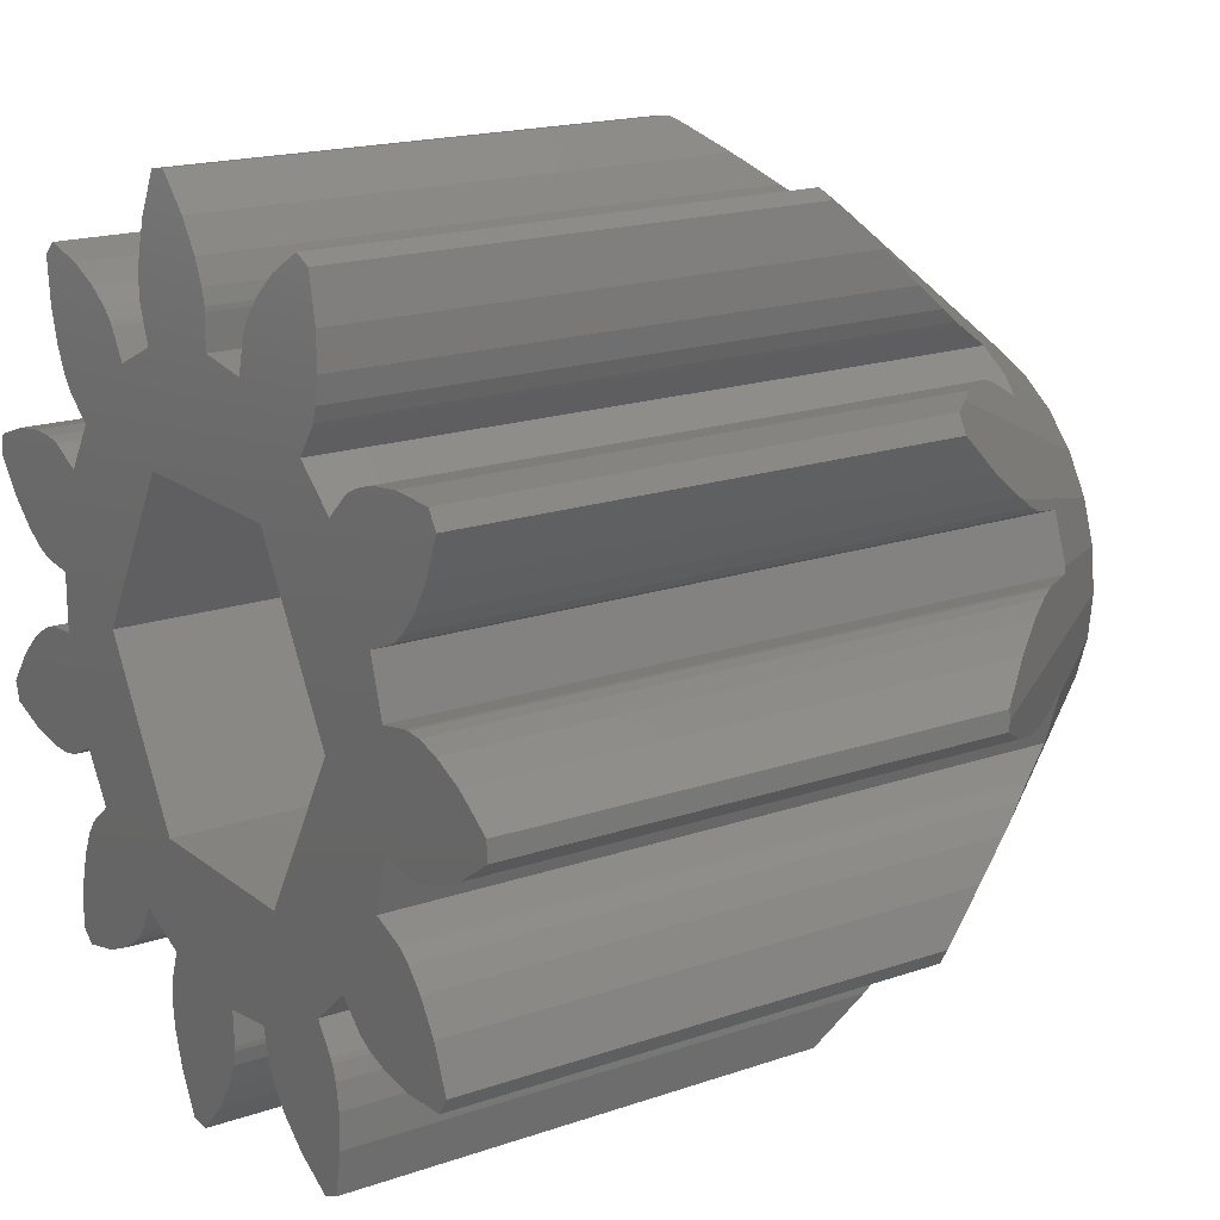
<metadata>
{"format":"stl","ext":"stl","renderer":"f3d","projection":"perspective","resolution":1024,"background":"white","views":[{"elev":17.8,"azim":55.9,"up":"+Y"}]}
</metadata>
<code>
# stl→obj: 436 verts, 872 faces
v -9.765 -2.622 6.871
v -9.723 -2.764 6.876
v -9.765 -2.622 18.5
v -9.632 -3.073 6.888
v -9.632 -3.073 18.5
v -9.248 -1.966 5.939
v -4.891 -1.04 0
v -4.568 -2.034 0
v -9.1 -1.778 18.5
v -9.1 -1.778 5.716
v -7.79 -3.554 18.5
v -8.616 -3.424 18.5
v -7.194 -3.541 18.5
v -6.842 -3.472 18.5
v -6.73 -3.431 18.5
v -6.027 -3.073 18.5
v 4.626 -7.205 18.5
v -3.807 -6.525 18.5
v -5.299 -4.206 18.5
v -6.001 -4.781 18.5
v -5.917 -4.696 18.5
v -6.21 -5.073 18.5
v -6.469 -5.61 18.5
v -6.694 -6.415 18.5
v -6.797 -7.485 18.5
v -6.442 -7.793 18.5
v -5.397 -7.539 18.5
v -4.632 -7.201 18.5
v -4.137 -6.868 18.5
v -3.879 -6.62 18.5
v -3.409 -5.842 18.5
v -2.183 -6.402 18.5
v 0.233 -8.015 18.5
v -2.463 -7.266 18.5
v -2.438 -7.15 18.5
v -2.481 -7.624 18.5
v -2.409 -8.217 18.5
v -2.163 -9.016 18.5
v -1.671 -9.972 18.5
v -1.206 -10.04 18.5
v -0.465 -9.26 18.5
v -0.004 -8.563 18.5
v 0.316 -7.666 18.5
v 0.325 -7.547 18.5
v 0.291 -6.758 18.5
v 1.624 -6.567 18.5
v 1.856 -7.445 18.5
v 1.814 -7.333 18.5
v 2.035 -7.756 18.5
v 2.416 -8.215 18.5
v 3.055 -8.754 18.5
v 3.985 -9.292 18.5
v 4.413 -9.097 18.5
v 4.616 -8.041 18.5
v 4.529 -6.617 18.5
v 4.411 -6.278 18.5
v 4.354 -6.173 18.5
v -2.25 -3.897 18.5
v 6.269 -2.542 18.5
v 2.25 -3.897 18.5
v 8.23 -4.269 18.5
v 7.787 -3.56 18.5
v 5.587 -5.259 18.5
v 4.917 -4.645 18.5
v 5.491 -5.188 18.5
v 5.905 -5.424 18.5
v 6.474 -5.605 18.5
v 7.303 -5.713 18.5
v 8.376 -5.662 18.5
v 8.63 -5.267 18.5
v 7.387 -3.118 18.5
v 7.543 -1.404 18.5
v 6.648 -1.25 18.5
v 7.424 -1.396 18.5
v 7.9 -1.371 18.5
v 8.476 -1.215 18.5
v 9.232 -0.858 18.5
v -4.5 0 18.5
v -2.25 3.897 18.5
v -6.731 0.673 18.5
v -6.731 -0.673 18.5
v 2.25 3.897 18.5
v 8.63 5.267 18.5
v 4.917 4.646 18.5
v 8.376 5.662 18.5
v 7.303 5.713 18.5
v 3.899 5.527 18.5
v 4.354 6.173 18.5
v 4.411 6.278 18.5
v 4.529 6.617 18.5
v 4.626 7.205 18.5
v 4.616 8.041 18.5
v 1.624 6.566 18.5
v 4.5 0 18.5
v 6.648 1.25 18.5
v 2.416 8.215 18.5
v 2.035 7.756 18.5
v 3.055 8.754 18.5
v 5.905 5.424 18.5
v 5.587 5.259 18.5
v 6.474 5.605 18.5
v 1.814 7.333 18.5
v 4.413 9.097 18.5
v 5.491 5.188 18.5
v 9.232 0.858 18.5
v 3.899 -5.527 18.5
v 7.105 -2.897 18.5
v 7 -2.839 18.5
v -3.409 5.842 18.5
v -6.026 3.072 18.5
v -7.517 0.752 18.5
v 1.856 7.445 18.5
v 3.985 9.292 18.5
v -5.917 4.696 18.5
v -3.807 6.525 18.5
v -3.879 6.62 18.5
v -6.797 7.485 18.5
v -6.694 6.415 18.5
v -6.442 7.793 18.5
v -2.163 9.016 18.5
v -2.409 8.217 18.5
v -1.206 10.04 18.5
v -7.517 -0.752 18.5
v -7.633 -0.778 18.5
v -7.966 -0.91 18.5
v -8.475 -1.222 18.5
v -9.765 2.622 18.5
v -9.1 1.778 18.5
v -9.632 3.073 18.5
v -1.671 9.972 18.5
v -0.465 9.26 18.5
v -2.481 7.624 18.5
v -2.463 7.266 18.5
v -6.73 3.431 18.5
v -7.966 0.91 18.5
v -2.438 7.15 18.5
v -2.183 6.403 18.5
v -0.004 8.563 18.5
v 0.325 7.547 18.5
v 0.316 7.666 18.5
v -7.633 0.778 18.5
v 0.233 8.015 18.5
v -6.469 5.61 18.5
v -6.21 5.073 18.5
v -5.397 7.539 18.5
v -8.475 1.222 18.5
v -6.842 3.472 18.5
v -7.194 3.541 18.5
v -7.79 3.554 18.5
v -4.632 7.201 18.5
v -6.001 4.781 18.5
v -4.137 6.868 18.5
v -8.616 3.424 18.5
v 7.543 1.404 18.5
v 7.424 1.396 18.5
v 7.9 1.371 18.5
v 10.11 -0.235 18.5
v 10.11 0.235 18.5
v -5.298 4.205 18.5
v 8.476 1.215 18.5
v 0.291 6.758 18.5
v 8.23 4.269 18.5
v 7.787 3.56 18.5
v 7.387 3.118 18.5
v 7.105 2.897 18.5
v 7 2.839 18.5
v 6.269 2.542 18.5
v -8.616 -3.424 5.738
v -7.932 -3.532 4.91
v -5 0 0
v -4.891 1.04 0
v -4.568 2.034 0
v -4.045 2.939 0
v -3.346 3.716 0
v -2.5 4.33 0
v -1.545 4.755 0
v -0.5226 4.973 0
v 0.5226 4.973 0
v 1.545 4.755 0
v 2.5 4.33 0
v 0 2 0
v 3.346 3.716 0
v 0.765 1.848 0
v 4.045 2.939 0
v 1.414 1.414 0
v 4.568 2.034 0
v 1.848 0.765 0
v 4.891 1.04 0
v 2 0 0
v 5 0 0
v 1.848 -0.765 0
v 4.891 -1.04 0
v 1.414 -1.414 0
v 4.568 -2.034 0
v 0.765 -1.848 0
v 4.045 -2.939 0
v 3.346 -3.716 0
v 2.5 -4.33 0
v 1.545 -4.755 0
v 0.5226 -4.973 0
v -0.5226 -4.973 0
v -1.545 -4.755 0
v -2.5 -4.33 0
v -3.346 -3.716 0
v -4.045 -2.939 0
v -1.848 -0.765 0
v -2 0 0
v -1.414 -1.414 0
v 0 -2 0
v -0.765 -1.848 0
v -0.765 1.848 0
v -1.848 0.765 0
v -1.414 1.414 0
v -7.79 -3.554 4.76
v -6.027 -3.073 2.391
v -6.73 -3.431 3.447
v -6.842 -3.472 3.605
v -7.194 -3.541 4.06
v -5.72 -3.551 2.355
v -7.79 -0.8401 3.837
v -7.633 -0.778 3.62
v -7.517 -0.752 3.461
v -6.731 -0.673 2.402
v -6.731 0 2.308
v -8.475 -1.222 4.805
v -7.966 -0.91 4.082
v -6.731 0.673 2.402
v -6.731 0.4943 2.377
v -7.517 0.752 3.461
v -7.633 0.778 3.62
v -7.966 0.91 4.082
v -8.475 1.222 4.805
v -9.1 1.778 5.716
v -9.765 2.622 6.871
v -9.248 1.966 5.939
v -9.632 3.073 6.888
v -9.083 3.263 6.266
v -8.616 3.424 5.738
v -7.932 3.532 4.91
v -7.79 3.554 4.76
v -7.194 3.541 4.06
v -6.842 3.472 3.605
v -6.73 3.431 3.447
v -6.026 3.072 2.389
v -5.95 3.191 2.38
v -5.298 4.205 2.384
v -5.454 3.962 2.322
v -5.917 4.696 3.441
v -6.001 4.781 3.601
v -6.21 5.073 4.071
v -6.469 5.61 4.811
v -6.694 6.415 5.758
v -6.797 7.485 6.82
v -6.765 7.513 6.813
v -6.442 7.793 6.862
v -5.397 7.539 5.763
v -5.166 7.437 5.47
v -4.632 7.201 4.794
v -4.137 6.868 4.043
v -3.879 6.62 3.57
v -3.807 6.525 3.411
v -3.409 5.842 2.356
v -3.38 5.855 2.348
v -2.933 6.06 2.355
v -2.183 6.403 2.366
v -2.438 7.15 3.42
v -2.463 7.266 3.576
v -2.481 7.624 4.024
v -2.48 7.633 4.034
v -2.409 8.217 4.78
v -2.163 9.016 5.76
v -1.729 9.859 6.744
v -1.671 9.972 6.876
v -1.206 10.04 6.834
v -1.036 9.861 6.553
v -0.465 9.26 5.748
v -0.004 8.563 4.814
v 0.233 8.015 4.079
v 0.316 7.666 3.611
v 0.325 7.547 3.451
v 0.291 6.758 2.394
v 0.704 6.699 2.314
v 1.19 6.629 2.357
v 1.624 6.566 2.397
v 1.814 7.333 3.455
v 1.856 7.445 3.614
v 2.035 7.756 4.072
v 2.416 8.215 4.78
v 2.765 8.509 5.263
v 3.055 8.754 5.721
v 3.985 9.292 6.887
v 4.413 9.097 6.881
v 4.425 9.035 6.812
v 4.616 8.041 5.699
v 4.617 7.996 5.644
v 4.626 7.205 4.794
v 4.529 6.617 4.079
v 4.411 6.278 3.619
v 4.354 6.173 3.46
v 3.899 5.527 2.401
v 4.247 6.021 3.21
v 4.505 5.003 2.309
v 4.917 4.646 2.4
v 5.491 5.188 3.458
v 5.587 5.259 3.618
v 5.905 5.424 4.082
v 6.474 5.605 4.812
v 7.303 5.713 5.735
v 7.829 5.688 6.236
v 8.376 5.662 6.854
v 8.63 5.267 6.884
v 8.23 4.269 5.751
v 8.323 4.501 6.015
v 7.787 3.56 4.761
v 7.387 3.118 4.044
v 7.646 3.404 4.493
v 7.105 2.897 3.593
v 7 2.839 3.435
v 6.269 2.542 2.38
v 6.344 2.285 2.369
v 6.648 1.25 2.373
v 6.603 1.404 2.334
v 7.424 1.396 3.428
v 7.543 1.404 3.587
v 7.9 1.371 4.059
v 8.476 1.215 4.805
v 9.232 0.858 5.763
v 9.414 0.7283 5.988
v 10.11 0.235 6.844
v 10.11 -0.235 6.844
v 10.11 0 6.811
v 9.232 -0.858 5.763
v 8.476 -1.215 4.805
v 8.77 -1.076 5.177
v 7.9 -1.371 4.059
v 7.543 -1.404 3.587
v 7.424 -1.396 3.428
v 6.648 -1.25 2.373
v 6.269 -2.542 2.38
v 6.465 -1.874 2.353
v 6.603 -1.404 2.334
v 7 -2.839 3.435
v 7.105 -2.897 3.593
v 7.387 -3.118 4.044
v 7.646 -3.404 4.493
v 7.787 -3.56 4.761
v 8.23 -4.269 5.751
v 8.63 -5.267 6.884
v 8.376 -5.662 6.854
v 8.56 -5.376 6.876
v 7.303 -5.713 5.735
v 7.829 -5.688 6.236
v 6.474 -5.605 4.812
v 5.905 -5.424 4.082
v 5.587 -5.259 3.618
v 5.491 -5.188 3.458
v 4.917 -4.645 2.399
v 3.899 -5.527 2.401
v 4.133 -5.325 2.365
v 4.504 -5.003 2.309
v 4.354 -6.173 3.46
v 4.411 -6.278 3.619
v 4.529 -6.617 4.079
v 4.626 -7.205 4.794
v 4.616 -8.041 5.699
v 4.617 -7.996 5.644
v 4.413 -9.097 6.881
v 3.985 -9.292 6.887
v 3.055 -8.754 5.721
v 3.702 -9.128 6.532
v 2.416 -8.215 4.78
v 2.765 -8.509 5.263
v 2.035 -7.756 4.072
v 1.856 -7.445 3.614
v 1.814 -7.333 3.455
v 1.624 -6.567 2.398
v 0.291 -6.758 2.394
v 0.7041 -6.699 2.314
v 1.61 -6.569 2.397
v 0.325 -7.547 3.451
v 0.316 -7.666 3.611
v 0.233 -8.015 4.079
v -0.004 -8.563 4.814
v -0.465 -9.26 5.748
v -1.206 -10.04 6.834
v -1.036 -9.861 6.553
v -1.671 -9.972 6.876
v -2.163 -9.016 5.76
v -2.156 -9.029 5.775
v -2.409 -8.217 4.78
v -2.481 -7.624 4.024
v -2.48 -7.633 4.034
v -2.463 -7.266 3.576
v -2.438 -7.15 3.42
v -2.183 -6.402 2.365
v -3.409 -5.842 2.356
v -3.38 -5.855 2.348
v -2.543 -6.238 2.36
v -3.807 -6.525 3.411
v -3.879 -6.62 3.57
v -4.137 -6.868 4.043
v -4.632 -7.201 4.794
v -5.397 -7.539 5.763
v -6.442 -7.793 6.862
v -5.956 -7.675 6.351
v -6.797 -7.485 6.82
v -6.765 -7.513 6.813
v -6.694 -6.415 5.758
v -6.469 -5.61 4.811
v -6.21 -5.073 4.071
v -6.001 -4.781 3.601
v -5.917 -4.696 3.441
v -5.299 -4.206 2.386
v -5.455 -3.963 2.324
v -2.25 -3.897 6
v -4.5 0 6
v 2.25 -3.897 6
v 4.5 0 6
v 2.25 3.897 6
v -2.25 3.897 6
v -2 0 6
v -1.848 -0.765 6
v -1.848 0.765 6
v -1.414 1.414 6
v -0.765 1.848 6
v 0 2 6
v 0.765 1.848 6
v 1.414 1.414 6
v 1.848 0.765 6
v 2 0 6
v 1.848 -0.765 6
v 1.414 -1.414 6
v 0.765 -1.848 6
v 0 -2 6
v -0.765 -1.848 6
v -1.414 -1.414 6
f 1 2 3
f 3 2 4
f 3 4 5
f 1 6 2
f 2 6 7
f 2 7 8
f 1 3 6
f 6 3 9
f 6 9 10
f 9 3 5
f 11 9 12
f 12 9 5
f 13 9 11
f 14 9 13
f 15 9 14
f 16 9 15
f 17 9 16
f 18 16 19
f 20 19 21
f 22 19 20
f 23 19 22
f 24 19 23
f 25 19 24
f 26 19 25
f 27 19 26
f 28 19 27
f 29 19 28
f 30 19 29
f 18 19 30
f 31 16 18
f 32 16 31
f 33 16 32
f 34 32 35
f 36 32 34
f 37 32 36
f 38 32 37
f 39 32 38
f 40 32 39
f 41 32 40
f 42 32 41
f 33 32 42
f 43 16 33
f 44 16 43
f 45 16 44
f 46 16 45
f 17 16 46
f 47 46 48
f 49 46 47
f 50 46 49
f 51 46 50
f 52 46 51
f 53 46 52
f 54 46 53
f 17 46 54
f 55 9 17
f 56 9 55
f 57 9 56
f 58 9 57
f 59 60 61
f 59 61 62
f 63 64 65
f 66 64 63
f 67 64 66
f 68 64 67
f 69 64 68
f 70 64 69
f 59 62 71
f 72 73 74
f 75 73 72
f 76 73 75
f 77 73 76
f 78 79 80
f 78 80 81
f 82 83 84
f 84 83 85
f 84 85 86
f 79 82 87
f 79 87 88
f 79 88 89
f 79 89 90
f 79 90 91
f 79 91 92
f 79 92 93
f 82 94 95
f 96 97 98
f 99 100 101
f 102 93 103
f 100 104 101
f 101 84 86
f 95 94 105
f 60 106 64
f 60 58 106
f 59 71 107
f 59 107 108
f 94 59 73
f 109 110 111
f 97 112 113
f 114 115 116
f 98 97 113
f 117 118 119
f 113 112 103
f 112 102 103
f 120 121 122
f 103 93 92
f 123 124 9
f 124 125 9
f 125 126 9
f 127 128 129
f 130 120 122
f 122 121 131
f 121 132 131
f 132 133 131
f 110 134 135
f 133 136 131
f 131 137 138
f 80 139 140
f 110 135 141
f 111 142 138
f 111 138 137
f 143 144 145
f 119 118 145
f 146 147 148
f 118 143 145
f 128 146 149
f 145 144 150
f 148 149 146
f 144 151 150
f 150 114 152
f 136 137 131
f 141 111 110
f 151 114 150
f 146 135 134
f 146 134 147
f 128 149 153
f 129 128 153
f 111 80 142
f 111 137 109
f 142 80 140
f 81 123 9
f 95 154 155
f 95 156 154
f 94 73 77
f 94 77 157
f 94 157 158
f 114 159 115
f 106 58 57
f 94 60 59
f 114 116 152
f 60 64 70
f 105 94 158
f 78 81 9
f 61 60 70
f 104 84 101
f 95 105 160
f 84 87 82
f 93 161 79
f 109 159 110
f 109 115 159
f 80 161 139
f 80 79 161
f 82 162 83
f 82 163 162
f 82 164 163
f 82 165 164
f 82 166 165
f 82 167 166
f 82 95 167
f 95 160 156
f 58 78 9
f 5 4 168
f 12 5 168
f 2 8 4
f 4 8 169
f 4 169 168
f 170 171 7
f 7 171 172
f 7 172 173
f 7 173 174
f 7 174 175
f 7 175 176
f 7 176 177
f 7 177 178
f 7 178 179
f 7 179 180
f 181 180 182
f 183 182 184
f 185 184 186
f 187 186 188
f 189 188 190
f 191 190 192
f 193 192 194
f 195 194 196
f 7 196 197
f 7 197 198
f 7 198 199
f 7 199 200
f 7 200 201
f 7 201 202
f 7 202 203
f 7 203 204
f 7 204 205
f 7 205 8
f 206 7 207
f 208 7 206
f 195 196 209
f 7 208 210
f 7 210 196
f 210 209 196
f 193 194 195
f 189 190 191
f 191 192 193
f 183 184 185
f 185 186 187
f 211 180 181
f 212 7 213
f 213 180 211
f 7 180 213
f 207 7 212
f 181 182 183
f 187 188 189
f 169 8 214
f 215 8 205
f 214 8 215
f 214 216 217
f 214 217 218
f 215 205 219
f 216 214 215
f 220 221 7
f 7 221 222
f 7 222 223
f 7 223 224
f 7 224 170
f 6 10 7
f 7 10 225
f 7 225 226
f 7 226 220
f 10 9 225
f 225 9 126
f 225 126 226
f 226 126 125
f 226 125 220
f 220 125 124
f 220 124 221
f 221 124 222
f 222 124 123
f 222 123 223
f 223 123 81
f 223 81 224
f 224 81 80
f 224 80 227
f 224 227 228
f 111 229 227
f 80 111 227
f 141 230 229
f 111 141 229
f 135 231 230
f 141 135 230
f 146 232 231
f 135 146 231
f 128 233 232
f 146 128 232
f 234 235 127
f 127 235 233
f 127 233 128
f 234 127 236
f 236 127 129
f 236 129 237
f 237 129 153
f 237 153 238
f 238 153 239
f 239 153 149
f 239 149 240
f 240 149 241
f 241 149 148
f 241 148 242
f 242 148 147
f 242 147 243
f 243 147 134
f 243 134 244
f 244 134 110
f 244 110 245
f 245 110 159
f 245 159 246
f 245 246 247
f 114 248 246
f 159 114 246
f 249 248 151
f 151 248 114
f 250 249 144
f 144 249 151
f 251 250 143
f 143 250 144
f 252 251 118
f 118 251 143
f 253 252 117
f 117 252 118
f 253 117 254
f 254 117 119
f 254 119 255
f 255 119 256
f 256 119 145
f 256 145 257
f 257 145 150
f 257 150 258
f 258 150 259
f 259 150 152
f 259 152 260
f 260 152 116
f 261 260 116
f 115 261 116
f 262 261 115
f 109 262 115
f 262 109 263
f 263 109 137
f 264 137 265
f 263 137 264
f 266 265 136
f 136 265 137
f 267 266 133
f 133 266 136
f 268 267 132
f 132 267 133
f 268 132 269
f 269 132 121
f 269 121 270
f 270 121 271
f 271 121 120
f 271 120 272
f 272 120 130
f 272 130 273
f 273 130 274
f 274 130 122
f 275 274 122
f 276 275 131
f 131 275 122
f 277 276 131
f 138 277 131
f 278 277 138
f 142 278 138
f 279 278 142
f 140 279 142
f 280 279 140
f 139 280 140
f 161 281 280
f 139 161 280
f 281 161 282
f 282 161 93
f 283 93 284
f 282 93 283
f 284 93 285
f 285 93 102
f 285 102 286
f 286 102 112
f 286 112 287
f 287 112 97
f 287 97 288
f 288 97 96
f 288 96 289
f 289 96 98
f 289 98 290
f 290 98 291
f 291 98 113
f 291 113 292
f 292 113 103
f 293 292 103
f 294 293 92
f 92 293 103
f 295 294 92
f 296 295 91
f 91 295 92
f 90 297 296
f 91 90 296
f 89 298 297
f 90 89 297
f 88 299 298
f 89 88 298
f 87 300 301
f 88 87 299
f 299 87 301
f 300 87 302
f 302 87 84
f 302 84 303
f 303 84 304
f 304 84 104
f 304 104 305
f 305 104 100
f 305 100 306
f 306 100 99
f 306 99 307
f 307 99 101
f 307 101 308
f 308 101 86
f 308 86 309
f 309 86 85
f 309 85 310
f 311 310 85
f 83 311 85
f 162 312 313
f 83 162 311
f 311 162 313
f 163 314 312
f 162 163 312
f 164 315 316
f 163 164 314
f 314 164 316
f 165 317 315
f 164 165 315
f 166 318 317
f 165 166 317
f 167 319 318
f 166 167 318
f 320 319 167
f 321 320 95
f 95 320 167
f 322 320 321
f 321 95 323
f 323 95 155
f 323 155 324
f 324 155 154
f 324 154 325
f 325 154 156
f 325 156 326
f 326 156 160
f 326 160 327
f 327 160 105
f 327 105 328
f 328 105 158
f 328 158 329
f 157 330 331
f 158 157 329
f 329 157 331
f 77 332 330
f 157 77 330
f 76 333 334
f 77 76 332
f 332 76 334
f 75 335 333
f 76 75 333
f 72 336 335
f 75 72 335
f 74 337 336
f 72 74 336
f 73 338 337
f 74 73 337
f 59 339 340
f 338 59 341
f 341 59 340
f 73 59 338
f 339 59 342
f 342 59 108
f 342 108 343
f 343 108 107
f 343 107 344
f 344 107 71
f 345 344 71
f 346 345 62
f 62 345 71
f 347 346 62
f 61 347 62
f 348 347 61
f 70 348 61
f 69 349 350
f 348 69 350
f 348 70 69
f 68 351 352
f 69 68 349
f 349 68 352
f 67 353 351
f 68 67 351
f 66 354 353
f 67 66 353
f 63 355 354
f 66 63 354
f 65 356 355
f 63 65 355
f 64 357 356
f 65 64 356
f 106 358 359
f 360 106 359
f 360 357 106
f 357 64 106
f 361 358 106
f 57 361 106
f 362 361 57
f 56 362 57
f 363 362 56
f 55 363 56
f 364 363 55
f 17 364 55
f 54 365 366
f 17 54 364
f 364 54 366
f 53 367 365
f 54 53 365
f 52 368 367
f 53 52 367
f 51 369 370
f 368 51 370
f 368 52 51
f 50 371 372
f 51 50 369
f 369 50 372
f 373 371 49
f 49 371 50
f 374 373 47
f 47 373 49
f 375 374 48
f 48 374 47
f 376 375 46
f 46 375 48
f 45 377 378
f 376 45 379
f 379 45 378
f 46 45 376
f 380 377 45
f 44 380 45
f 43 381 380
f 44 43 380
f 33 382 381
f 43 33 381
f 42 383 382
f 33 42 382
f 41 384 383
f 42 41 383
f 40 385 386
f 41 40 384
f 384 40 386
f 39 387 385
f 40 39 385
f 388 389 38
f 38 389 387
f 38 387 39
f 390 388 37
f 37 388 38
f 391 392 36
f 36 392 390
f 36 390 37
f 391 36 393
f 393 36 34
f 393 34 394
f 394 34 35
f 394 35 395
f 395 35 32
f 31 396 397
f 395 31 398
f 398 31 397
f 32 31 395
f 18 399 396
f 31 18 396
f 30 400 399
f 18 30 399
f 29 401 400
f 30 29 400
f 28 402 401
f 29 28 401
f 27 403 402
f 28 27 402
f 26 404 405
f 27 26 403
f 403 26 405
f 25 406 407
f 26 25 404
f 404 25 407
f 406 25 408
f 408 25 24
f 408 24 409
f 409 24 23
f 409 23 410
f 410 23 22
f 410 22 411
f 411 22 20
f 411 20 412
f 412 20 21
f 412 21 413
f 413 21 19
f 215 219 16
f 16 219 414
f 16 414 413
f 16 413 19
f 15 216 215
f 16 15 215
f 14 217 216
f 15 14 216
f 13 218 217
f 14 13 217
f 11 214 218
f 13 11 218
f 12 168 169
f 11 12 214
f 214 12 169
f 78 58 415
f 416 78 415
f 60 417 58
f 58 417 415
f 94 418 60
f 60 418 417
f 94 82 418
f 418 82 419
f 419 82 79
f 420 419 79
f 420 79 78
f 416 420 78
f 414 219 205
f 406 408 407
f 407 408 409
f 407 409 410
f 407 410 411
f 407 411 412
f 407 412 413
f 413 414 205
f 413 205 407
f 407 205 204
f 404 407 204
f 405 404 203
f 203 404 204
f 403 405 203
f 396 403 203
f 397 396 203
f 400 403 399
f 401 403 400
f 402 403 401
f 396 399 403
f 398 397 203
f 202 398 203
f 395 398 202
f 393 395 392
f 392 395 202
f 394 395 393
f 391 393 392
f 390 392 202
f 389 390 201
f 201 390 202
f 388 390 389
f 387 389 201
f 385 387 386
f 386 387 201
f 384 386 201
f 377 384 200
f 200 384 201
f 378 377 200
f 381 384 380
f 382 384 381
f 383 384 382
f 377 380 384
f 378 200 199
f 379 378 199
f 376 199 372
f 379 199 376
f 375 373 374
f 375 371 373
f 375 372 371
f 375 376 372
f 372 199 198
f 369 372 370
f 370 372 198
f 370 198 366
f 367 370 365
f 365 370 366
f 368 370 367
f 366 198 197
f 358 366 197
f 359 358 197
f 362 366 361
f 363 366 362
f 364 366 363
f 358 361 366
f 359 197 360
f 197 196 360
f 356 196 352
f 355 352 351
f 354 351 353
f 356 352 355
f 357 196 356
f 360 196 357
f 355 351 354
f 352 196 194
f 349 352 350
f 350 352 194
f 350 194 345
f 347 350 346
f 346 350 345
f 348 350 347
f 339 194 192
f 345 194 339
f 343 345 342
f 344 345 343
f 339 342 345
f 340 339 192
f 340 192 341
f 341 192 190
f 338 341 190
f 336 337 335
f 334 338 190
f 337 333 335
f 337 334 333
f 337 338 334
f 334 190 331
f 332 334 330
f 330 334 331
f 190 188 328
f 331 190 329
f 329 190 328
f 321 188 322
f 328 188 321
f 324 328 323
f 325 328 324
f 326 328 325
f 327 328 326
f 321 323 328
f 188 186 320
f 322 188 320
f 319 186 316
f 315 317 316
f 317 318 316
f 320 186 319
f 318 319 316
f 186 184 313
f 314 186 312
f 312 186 313
f 316 186 314
f 313 184 309
f 311 313 310
f 310 313 309
f 182 302 184
f 184 302 303
f 184 303 304
f 184 304 305
f 184 305 306
f 184 306 307
f 184 307 308
f 184 308 309
f 180 300 182
f 180 301 300
f 302 182 300
f 180 295 301
f 301 295 296
f 301 296 297
f 301 297 298
f 301 298 299
f 179 293 180
f 180 293 294
f 180 294 295
f 179 289 293
f 293 289 290
f 293 290 291
f 293 291 292
f 178 283 179
f 179 283 284
f 179 284 285
f 179 285 286
f 179 286 287
f 179 287 288
f 179 288 289
f 283 178 282
f 275 276 177
f 177 276 277
f 177 277 278
f 177 278 279
f 177 279 280
f 177 280 281
f 177 281 282
f 177 282 178
f 272 273 176
f 176 273 274
f 176 274 275
f 176 275 177
f 269 270 176
f 176 270 271
f 176 271 272
f 264 265 175
f 268 265 267
f 265 266 267
f 269 265 268
f 176 265 269
f 175 265 176
f 175 263 264
f 257 258 174
f 174 258 259
f 174 259 260
f 174 260 261
f 174 261 262
f 174 262 263
f 174 263 175
f 254 255 174
f 174 255 256
f 174 256 257
f 253 254 252
f 252 254 174
f 252 174 173
f 246 173 247
f 252 173 246
f 252 248 249
f 252 249 250
f 252 250 251
f 248 252 246
f 245 247 172
f 172 247 173
f 239 240 172
f 172 240 241
f 172 241 242
f 172 242 243
f 172 243 244
f 172 244 245
f 237 238 171
f 171 238 239
f 171 239 172
f 234 236 235
f 235 236 237
f 235 237 171
f 235 171 233
f 233 171 170
f 227 170 228
f 233 170 227
f 233 229 230
f 233 230 231
f 233 231 232
f 229 233 227
f 170 224 228
f 421 422 206
f 207 421 206
f 212 423 421
f 207 212 421
f 213 424 423
f 212 213 423
f 211 425 424
f 213 211 424
f 181 426 425
f 211 181 425
f 183 427 426
f 181 183 426
f 185 428 427
f 183 185 427
f 429 428 187
f 187 428 185
f 430 429 189
f 189 429 187
f 430 189 431
f 431 189 191
f 431 191 432
f 432 191 193
f 432 193 433
f 433 193 195
f 433 195 434
f 434 195 209
f 434 209 435
f 435 209 210
f 435 210 436
f 436 210 208
f 422 436 208
f 206 422 208
f 415 417 418
f 433 434 415
f 432 415 418
f 416 415 420
f 427 428 419
f 420 415 421
f 426 427 419
f 420 421 423
f 420 424 419
f 420 423 424
f 424 425 419
f 419 428 418
f 428 429 418
f 429 430 418
f 430 431 418
f 431 432 418
f 433 415 432
f 435 436 415
f 422 415 436
f 421 415 422
f 425 426 419
f 434 435 415

</code>
